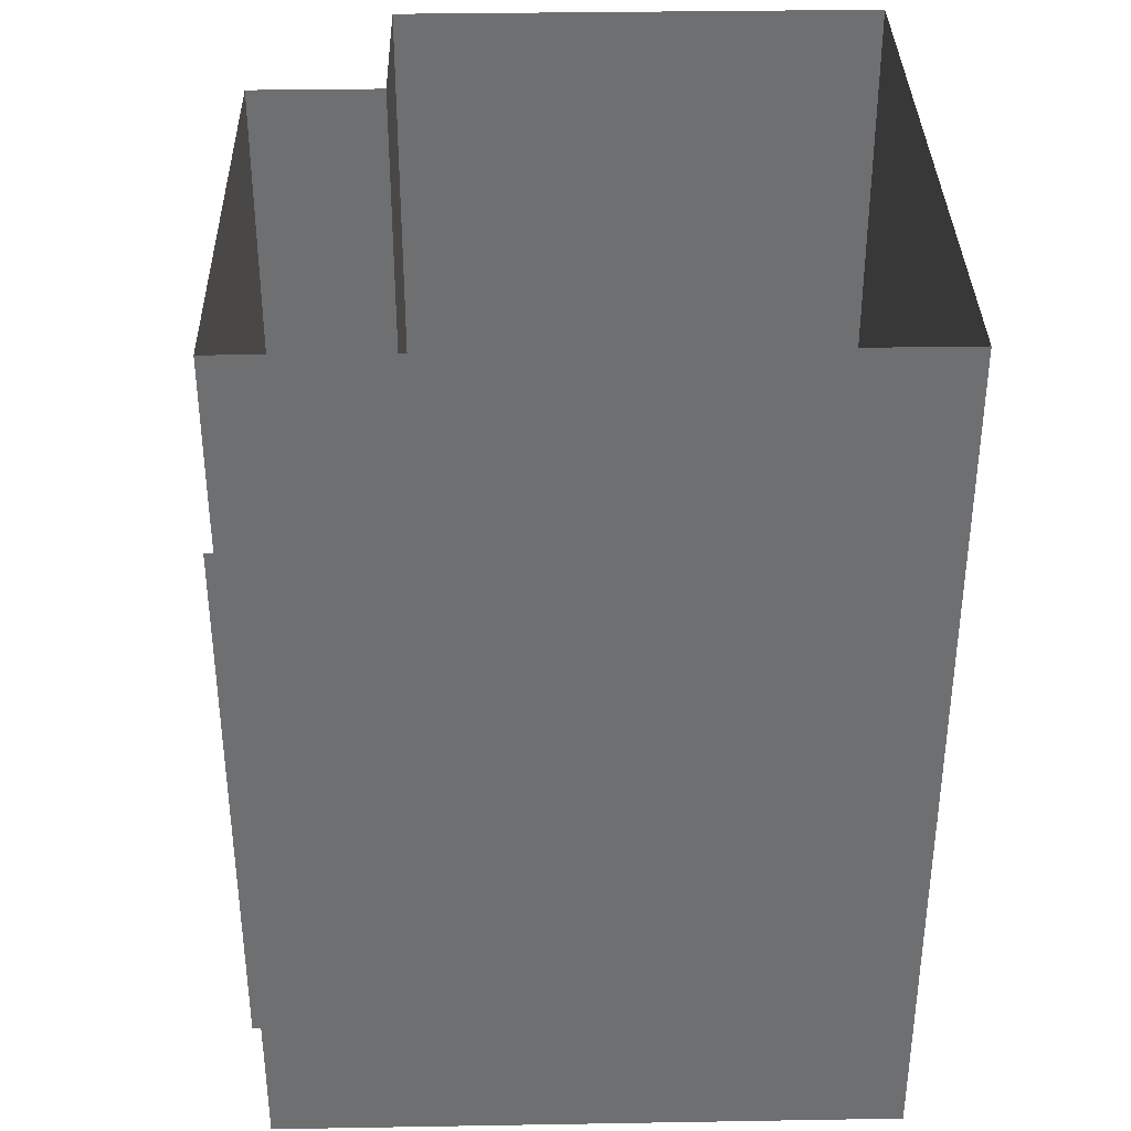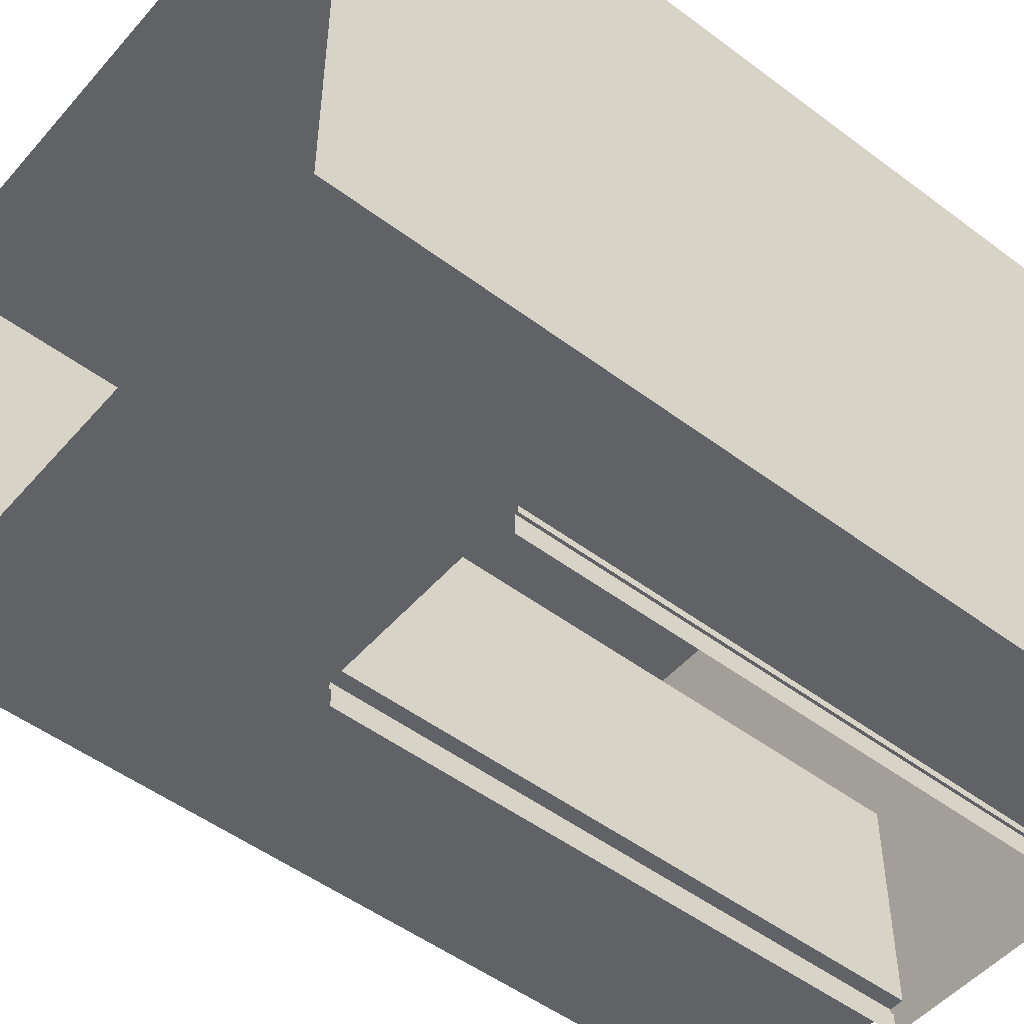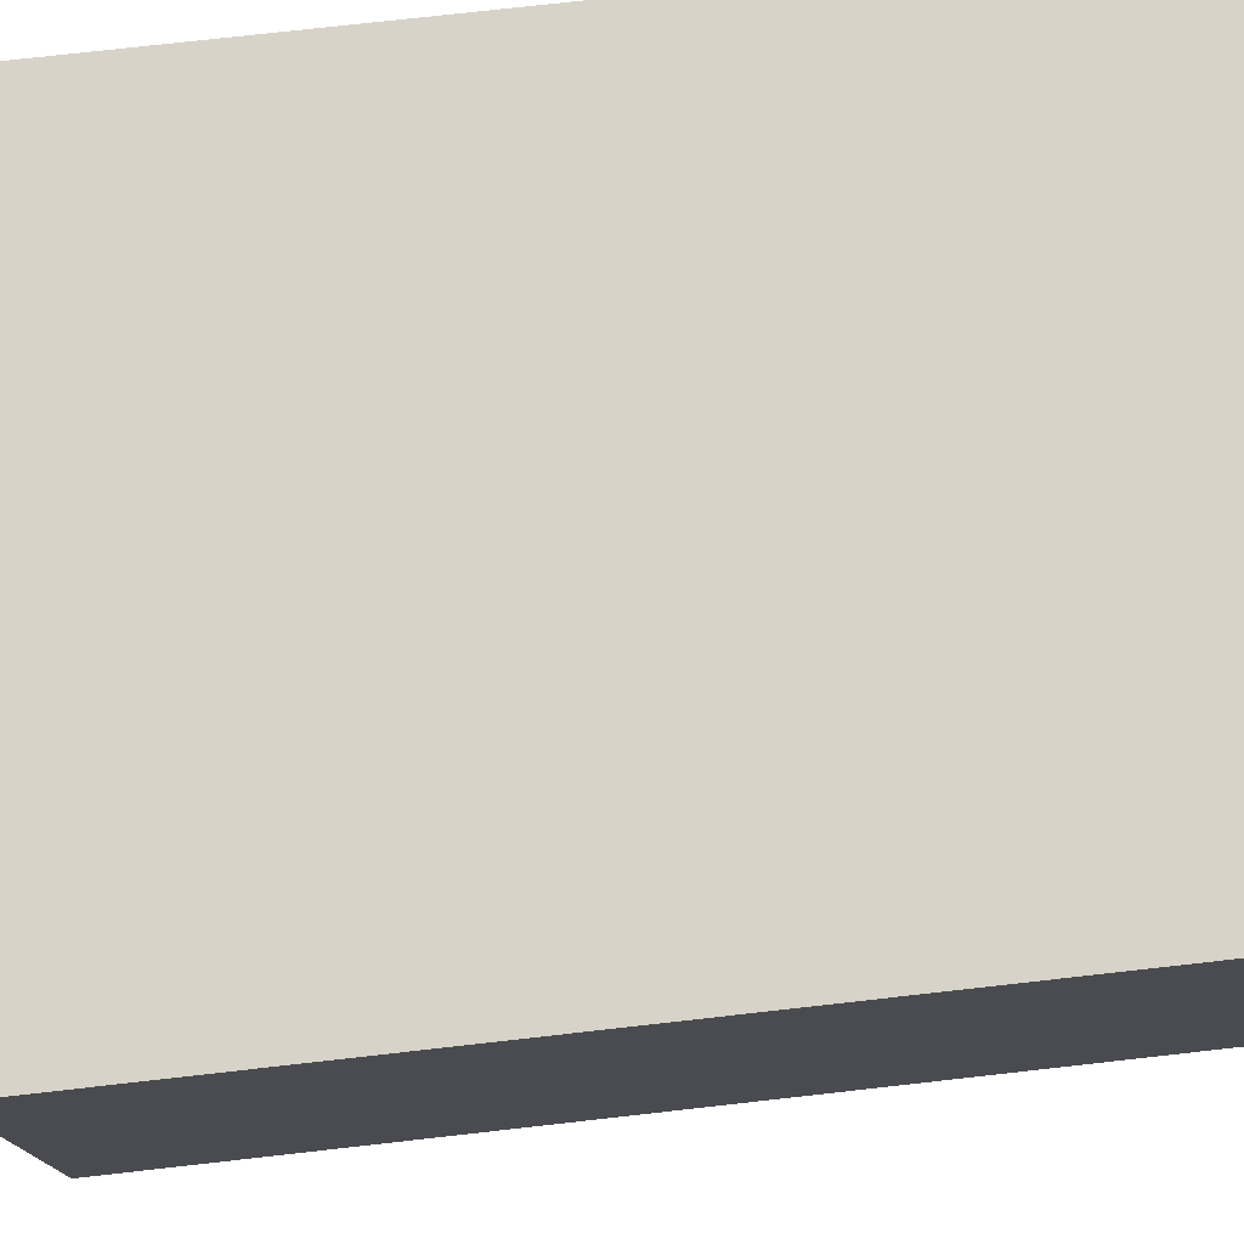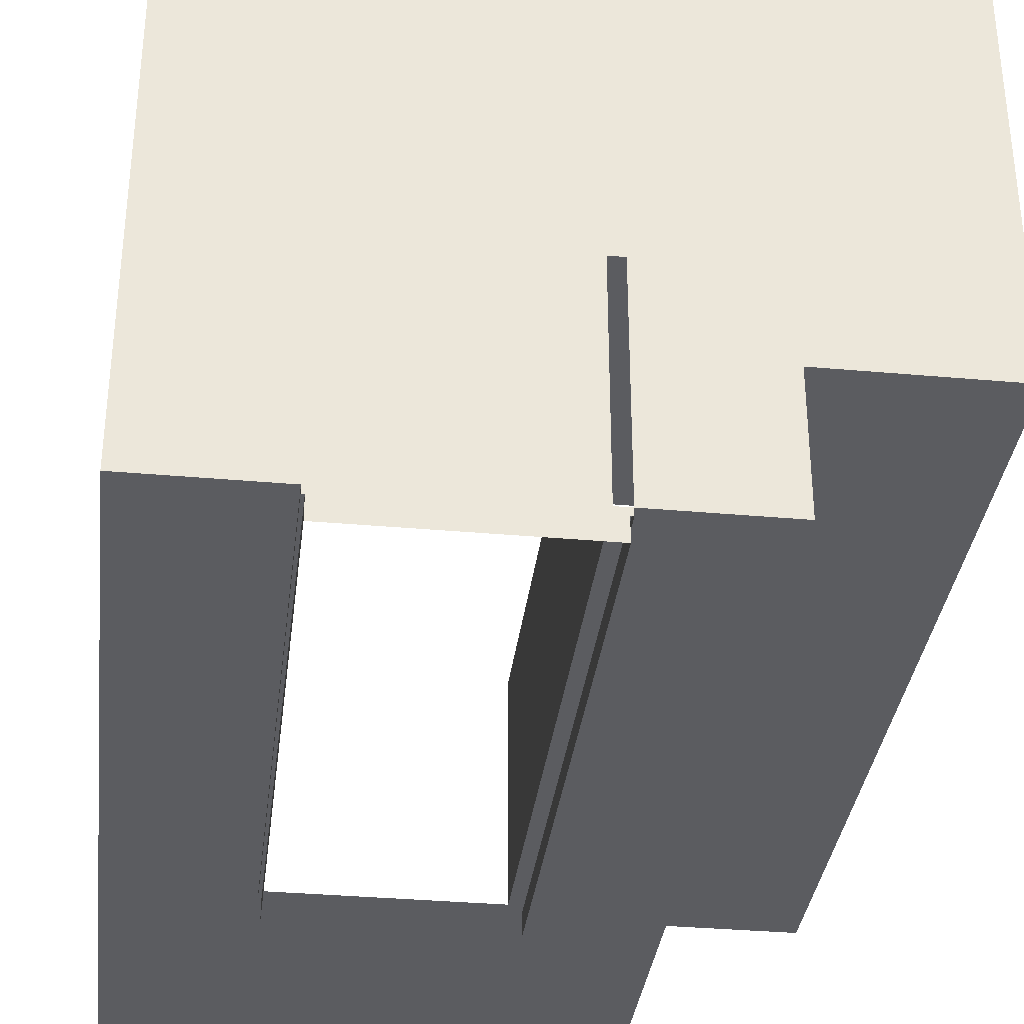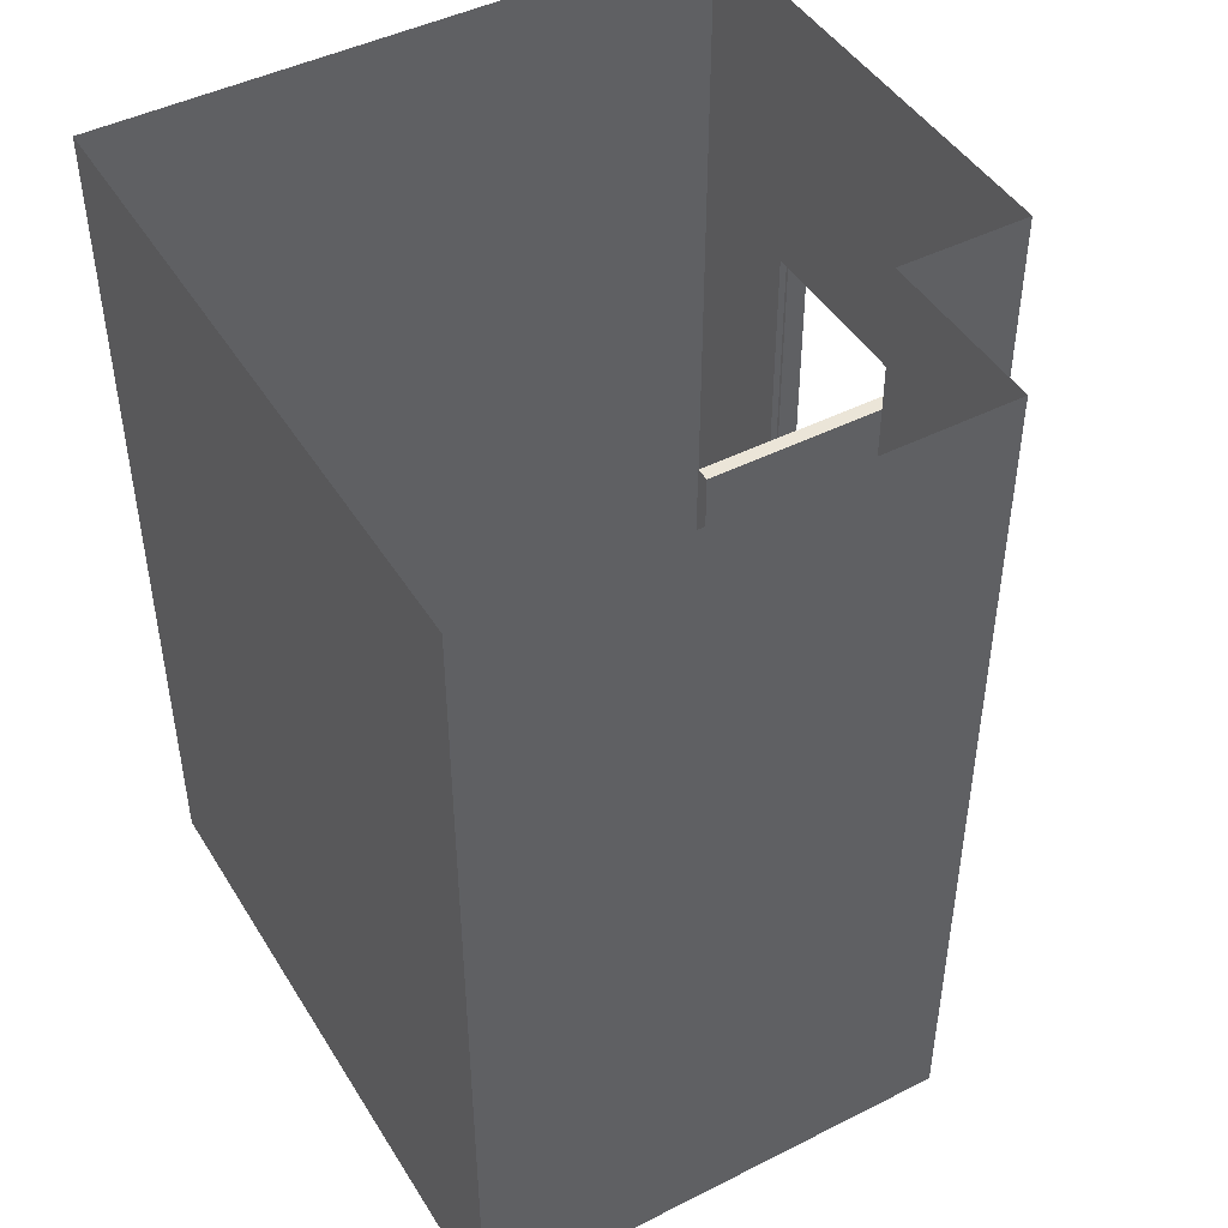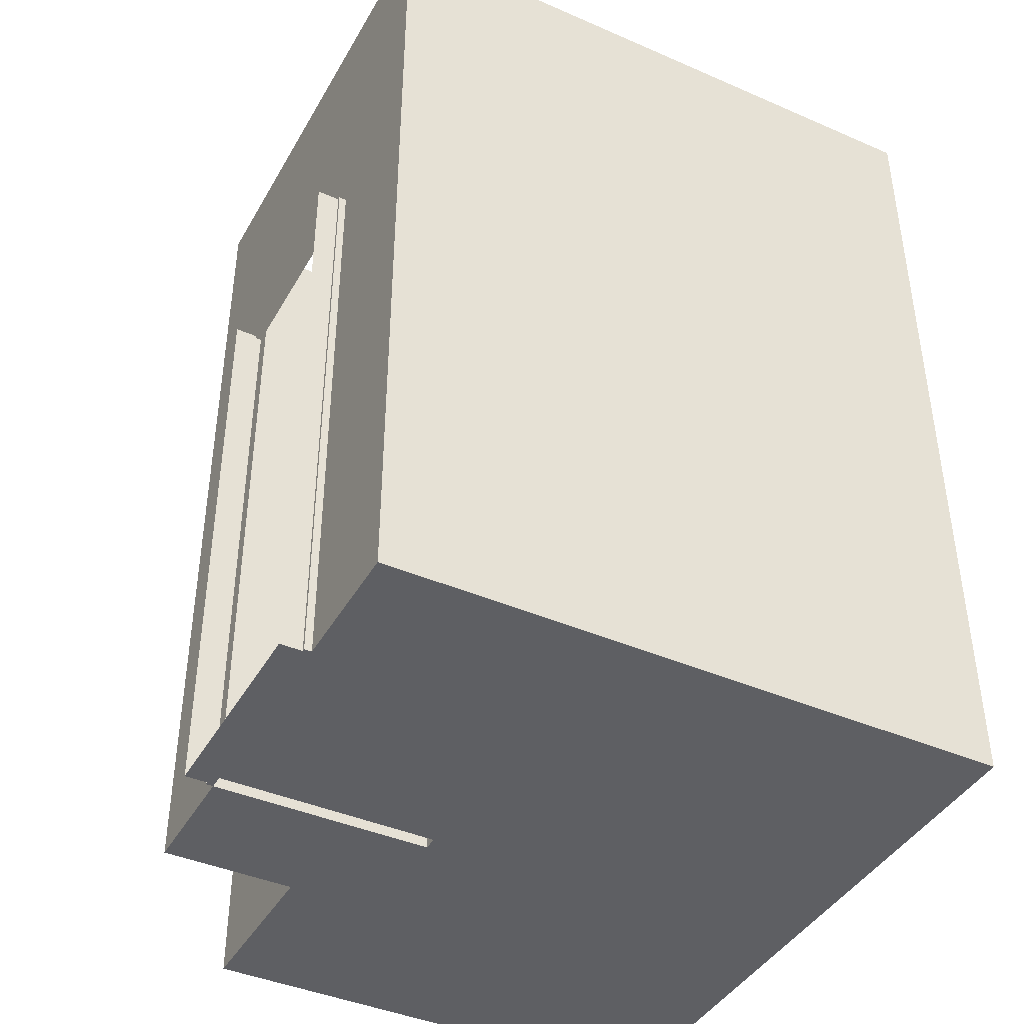
<metadata>
{"format":"obj","ext":"obj","renderer":"f3d","projection":"perspective","resolution":1024,"background":"white","views":[{"elev":35.5,"azim":-91.3,"up":"+Y"},{"elev":-50.6,"azim":-129.4,"up":"+Z"},{"elev":75.8,"azim":83.6,"up":"+Z"},{"elev":-34.7,"azim":-6.9,"up":"+Z"},{"elev":45.7,"azim":59.9,"up":"+Y"},{"elev":-41.9,"azim":-117.6,"up":"+Y"}]}
</metadata>
<code>
g Mesh1 CUA002 Model
v 20.33 5.731 2.745
v 20.33 3.701 3.495
v 20.33 5.731 3.495
f 1 2 3
v 20.33 3.701 2.745
f 2 1 4
f 3 2 1
v 20.38 5.731 3.495
f 2 5 3
v 20.38 3.701 3.495
f 5 2 6
f 6 2 5
v 21.4 3.701 4.865
f 2 7 6
v 19.62 3.701 2.645
f 8 7 2
v 19.62 3.701 2.72
f 9 7 8
v 19.61 3.701 2.72
f 10 7 9
v 19.61 3.701 2.745
f 11 7 10
v 19.57 3.701 2.745
f 12 7 11
v 19.55 3.701 2.745
f 13 7 12
v 19.16 3.701 2.744
f 14 7 13
v 19.16 3.701 3.446
f 15 7 14
v 19.16 3.701 4.864
f 7 15 16
f 16 15 7
v 19.16 6.701 4.864
f 15 17 16
v 19.16 6.701 2.744
f 17 15 18
f 16 17 15
v 21.4 6.701 4.865
f 19 16 17
f 16 19 7
f 7 19 16
v 21.4 3.701 3.195
f 19 20 7
v 21.4 6.701 3.195
f 20 19 21
f 7 20 19
v 20.81 3.701 3.195
f 22 7 20
v 20.5 3.701 2.745
f 23 7 22
v 20.42 3.701 2.745
f 24 7 23
v 20.38 3.701 2.745
f 25 7 24
f 6 7 25
f 6 7 2
f 25 7 6
f 24 7 25
f 23 7 24
f 22 7 23
f 20 7 22
f 21 22 20
v 20.81 6.701 3.195
f 22 21 26
f 20 22 21
f 26 21 22
v 20.81 6.701 2.745
f 27 22 26
v 20.81 3.701 2.745
f 22 27 28
f 26 22 27
f 28 27 22
v 20.42 5.811 2.745
f 28 29 27
f 23 29 28
f 29 23 24
f 24 23 29
f 28 29 23
f 27 29 28
f 29 18 27
v 19.57 5.811 2.745
f 30 18 29
f 13 18 30
f 18 13 14
f 14 13 18
f 13 7 14
f 12 7 13
f 11 7 12
f 10 7 11
f 9 7 10
f 8 7 9
f 2 7 8
f 4 8 2
v 20.37 3.701 2.645
f 8 4 31
f 31 4 8
v 20.37 3.701 2.72
f 31 4 32
f 32 4 31
f 25 32 4
v 20.38 3.701 2.72
f 32 25 33
f 4 32 25
f 33 25 32
v 20.38 5.731 2.72
f 25 34 33
v 20.38 5.731 2.745
f 34 25 35
f 35 25 34
f 25 1 35
f 1 25 4
f 4 25 1
f 35 1 25
f 30 1 35
v 19.61 5.731 2.745
f 30 36 1
f 12 36 30
f 36 12 11
f 11 12 36
f 30 36 12
f 1 36 30
f 35 1 30
f 1 5 35
f 5 1 3
f 3 1 5
f 35 5 1
f 3 5 2
f 35 29 30
f 25 29 35
f 29 25 24
f 24 25 29
f 35 29 25
f 30 29 35
f 29 18 30
f 27 18 29
f 30 18 13
f 30 12 13
f 13 12 30
v 19.61 5.731 2.72
f 37 11 36
f 11 37 10
f 36 11 37
f 10 37 11
f 37 9 10
v 19.62 5.731 2.72
f 9 37 38
f 10 9 37
f 38 37 9
v 19.62 5.731 2.645
f 39 9 38
f 9 39 8
f 38 9 39
f 8 39 9
f 4 1 2
f 2 8 4
f 33 34 25
v 20.37 5.731 2.645
f 32 40 31
v 20.37 5.731 2.72
f 40 32 41
f 41 32 40
f 31 40 32
f 14 7 15
f 18 15 14
f 18 15 17
f 14 15 18
f 28 23 22
f 22 23 28
f 21 19 20
f 17 16 19
g Mesh2 CUA002 Model
l 4 2
l 4 1
l 25 4
l 25 35
l 24 25
l 24 23
l 24 29
l 29 30
l 12 30
l 12 13
l 12 11
l 11 36
l 11 10
l 10 9
l 10 37
l 37 38
l 36 37
l 1 36
l 1 3
l 35 1
l 5 35
l 6 5
l 2 6
l 2 3
l 3 5
l 6 25
l 25 33
l 33 34
l 33 32
l 32 31
l 32 41
l 41 40
l 31 40
l 8 31
l 9 8
l 9 38
l 38 39
l 8 39
l 35 34
l 13 14
l 14 18
l 15 14
l 15 16
l 16 17
l 7 16
l 20 7
l 20 21
l 22 20
l 28 22
l 28 27
l 28 23
l 18 27
l 17 18
l 17 19
l 7 19
l 19 21
l 26 21
l 22 26
l 27 26

</code>
